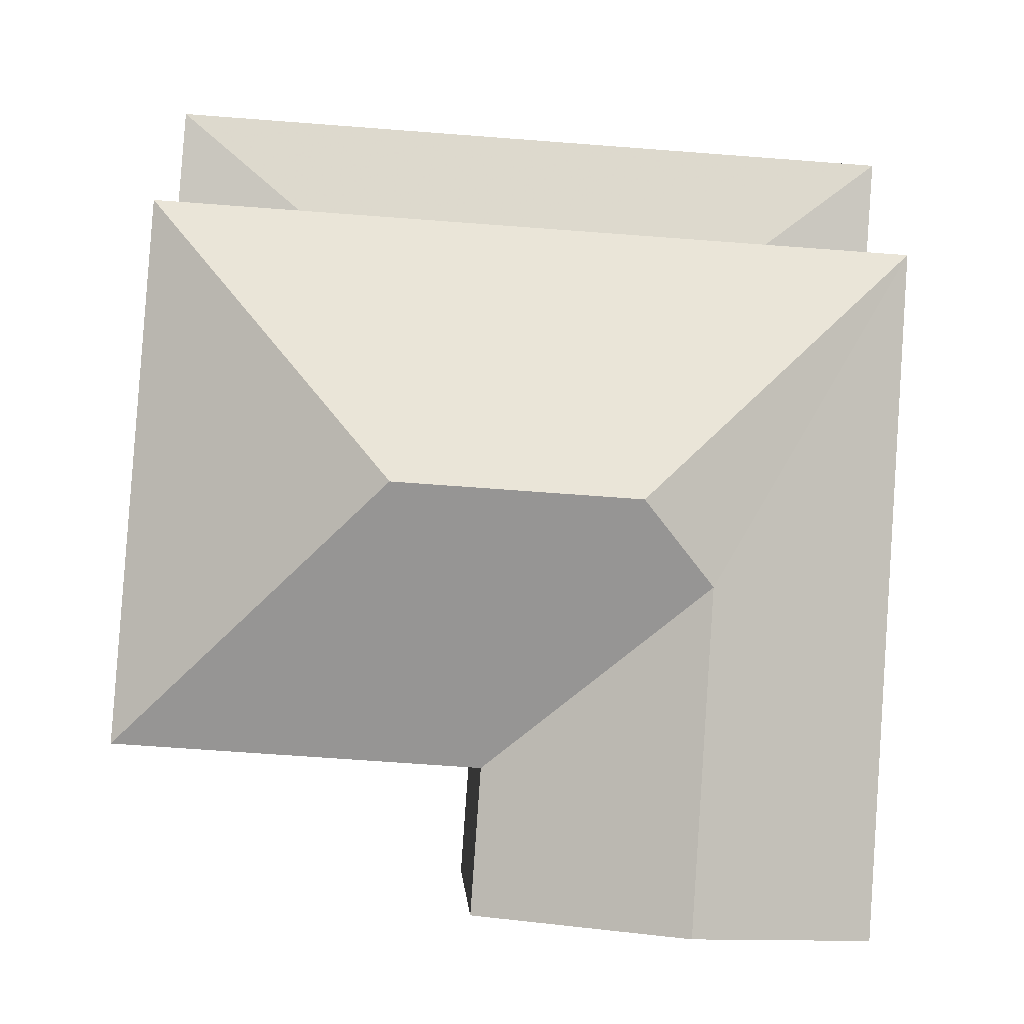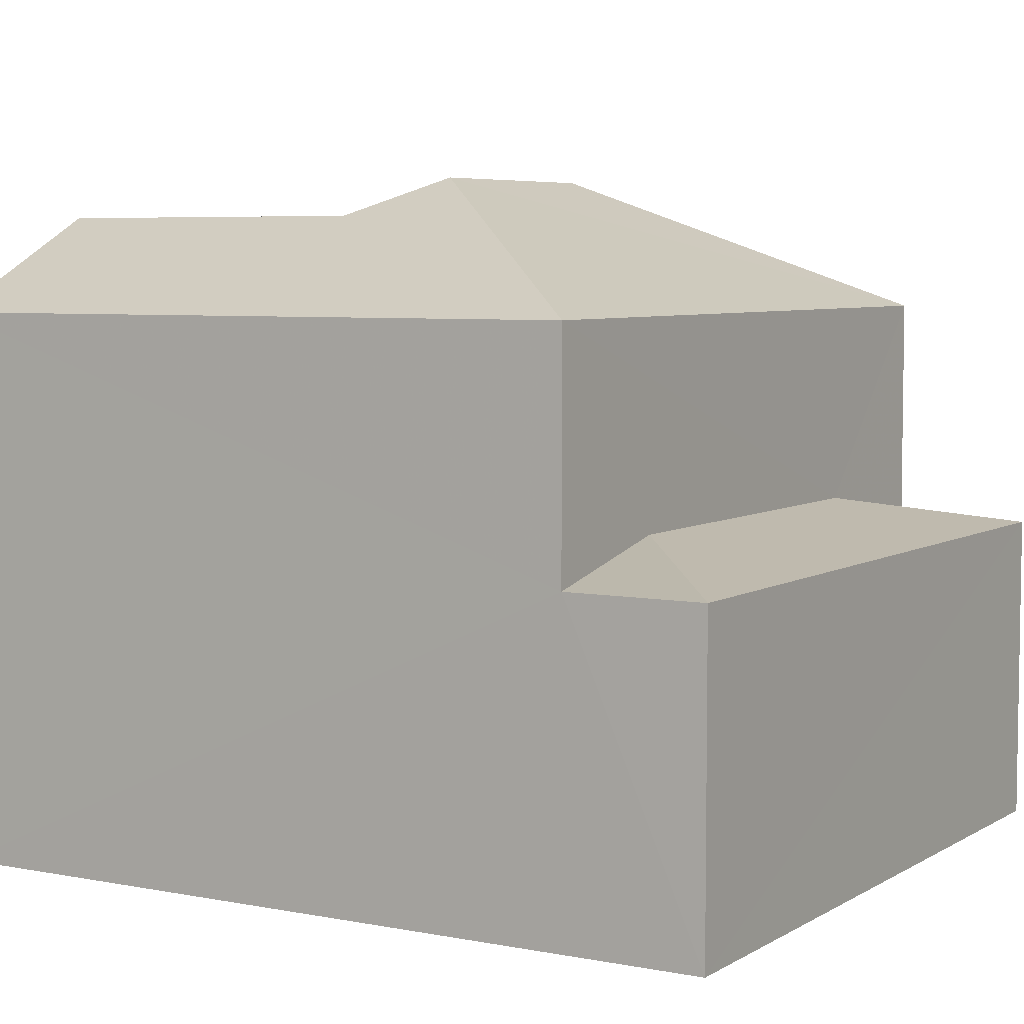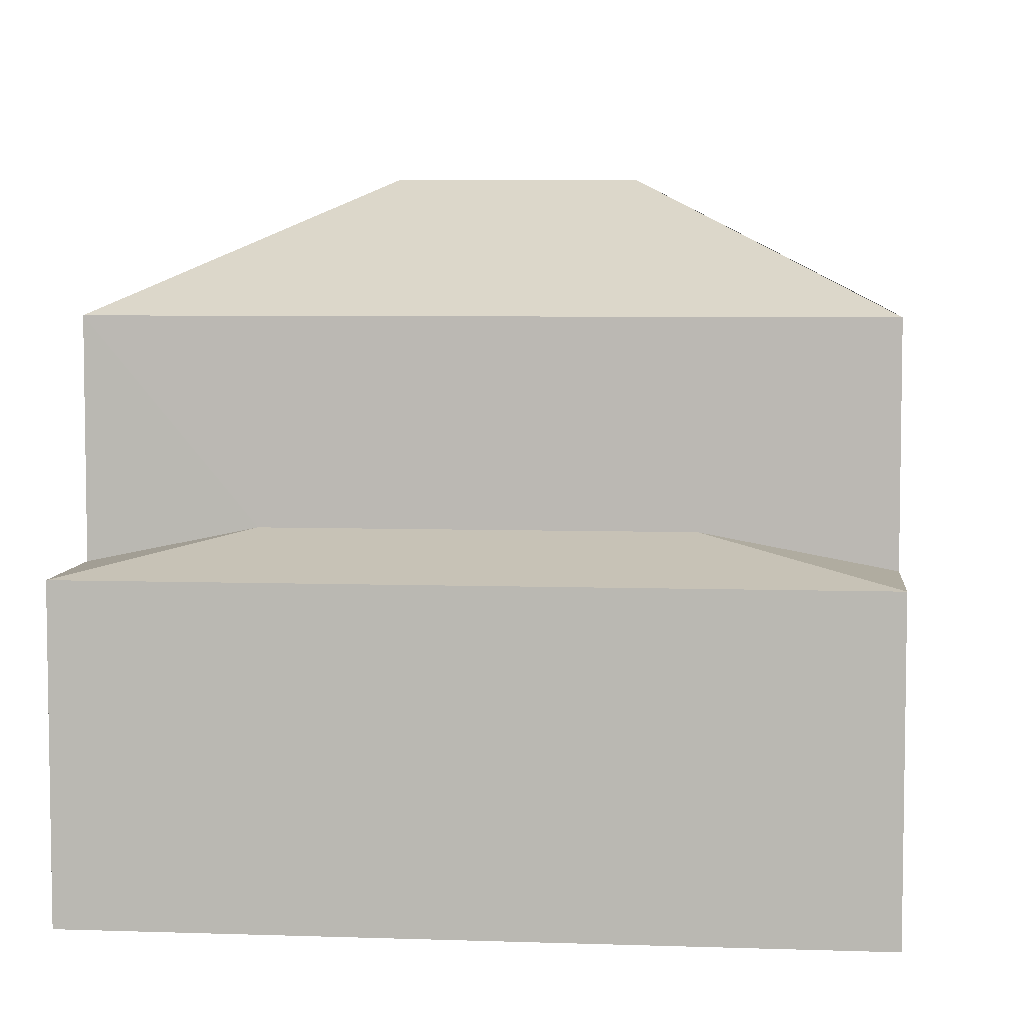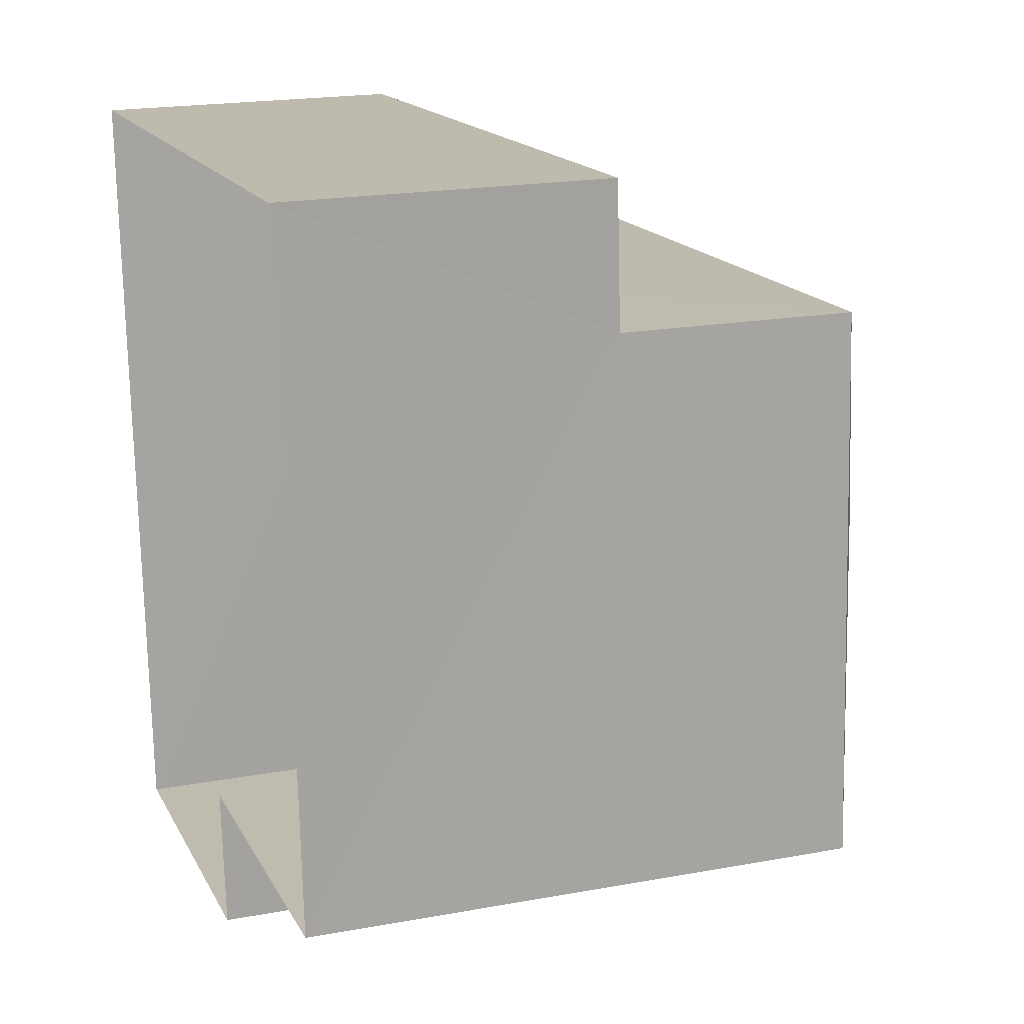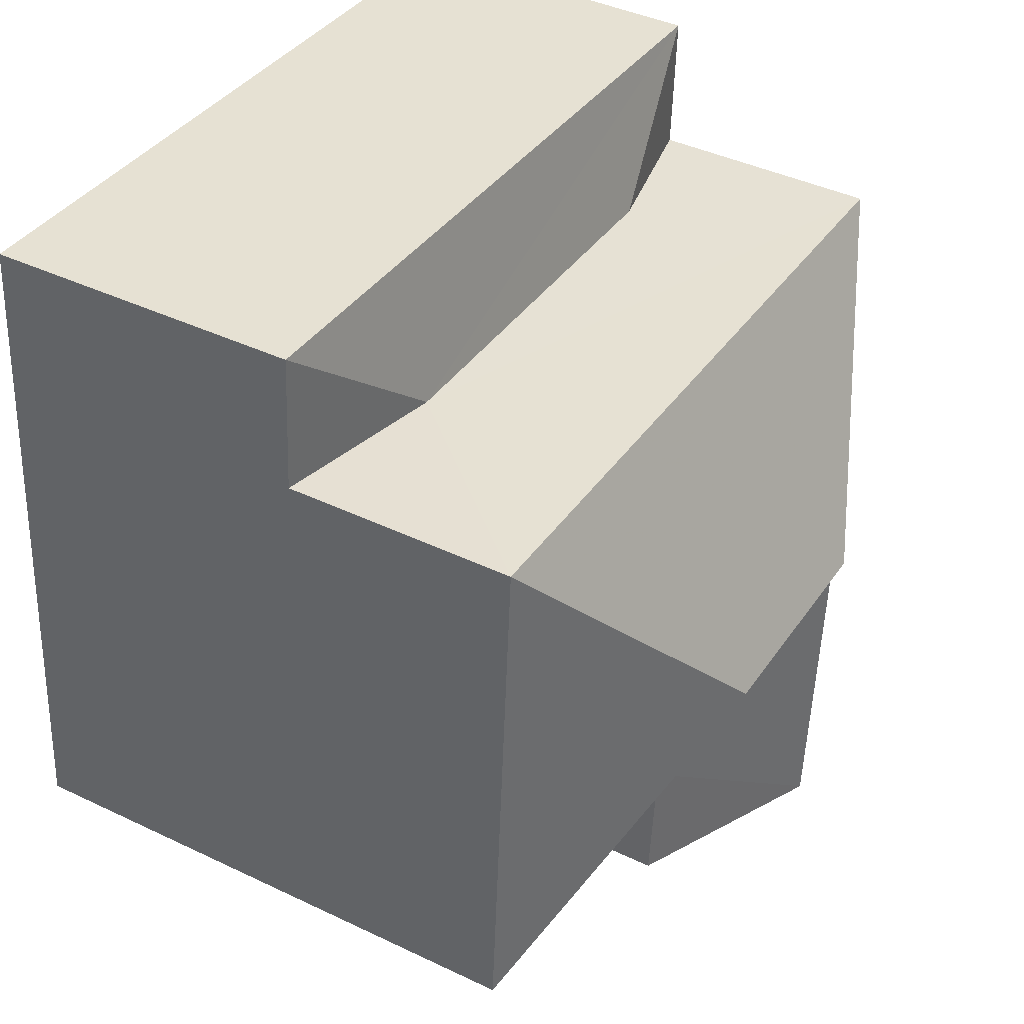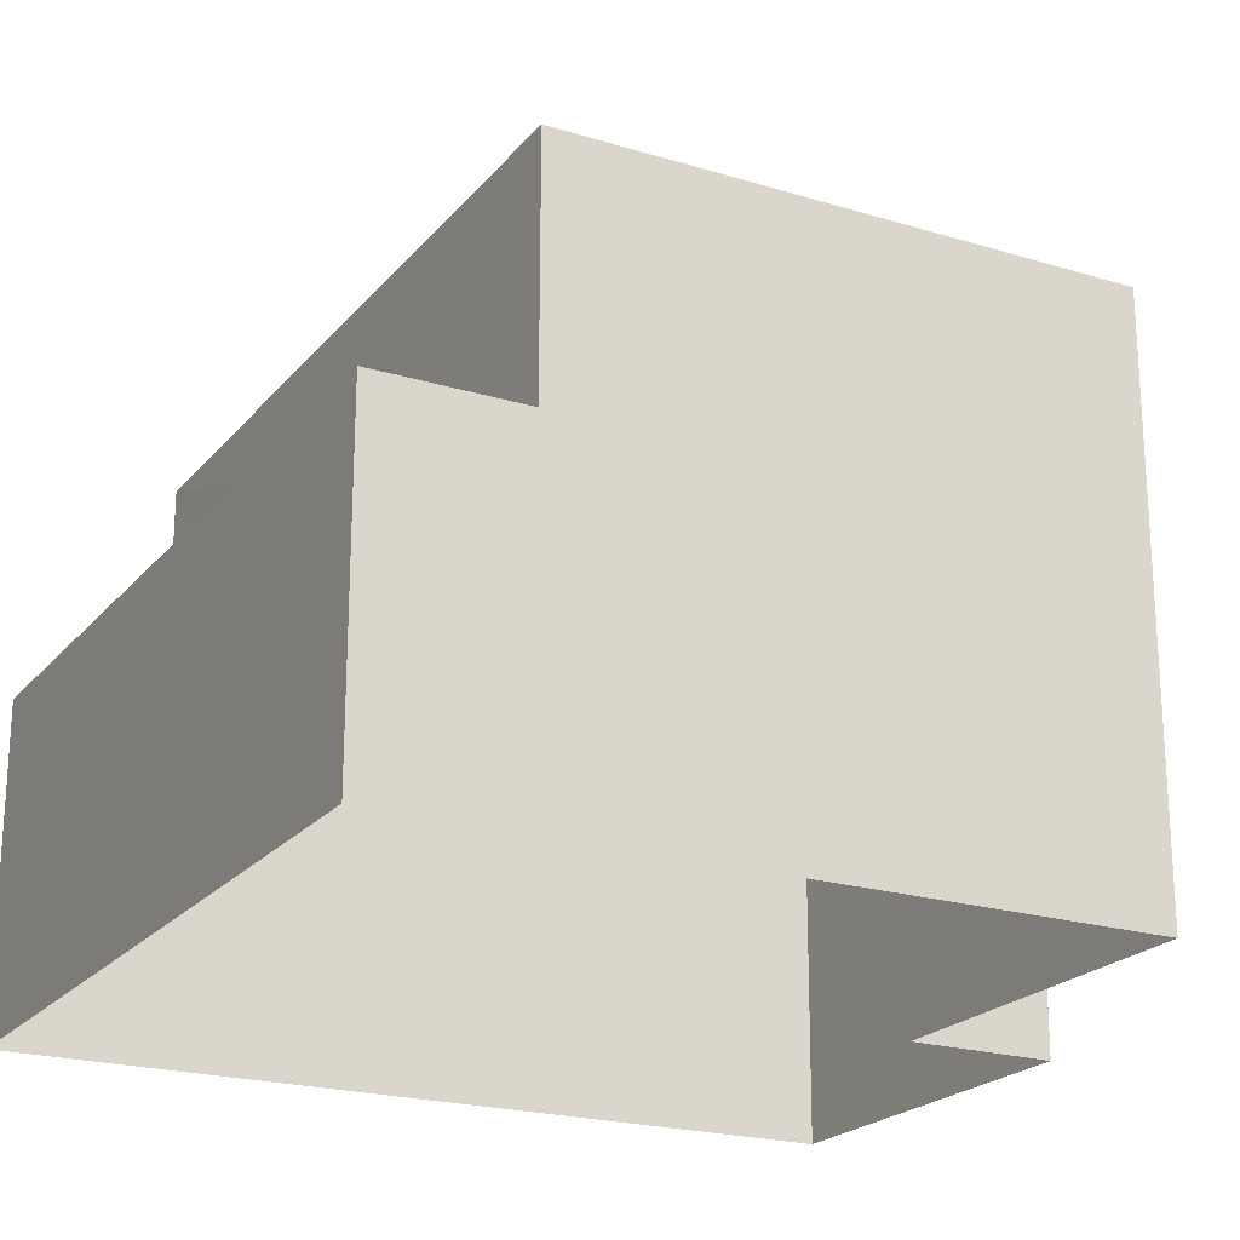
<metadata>
{"format":"obj","ext":"obj","renderer":"f3d","projection":"perspective","resolution":1024,"background":"white","views":[{"elev":-3.8,"azim":-2.1,"up":"+Y"},{"elev":5.7,"azim":117.0,"up":"+Z"},{"elev":5.9,"azim":-178.1,"up":"+Z"},{"elev":19.7,"azim":-109.0,"up":"+Y"},{"elev":41.5,"azim":-60.0,"up":"+Y"},{"elev":-21.6,"azim":-122.1,"up":"+Z"}]}
</metadata>
<code>
v -3.139e+05 4.165e+04 52.56
v -3.139e+05 4.166e+04 52.57
v -3.139e+05 4.165e+04 52.56
v -3.139e+05 4.165e+04 52.56
v -3.14e+05 4.166e+04 52.57
v -3.14e+05 4.165e+04 52.56
v -3.14e+05 4.165e+04 59.55
v -3.139e+05 4.165e+04 59.55
v -3.139e+05 4.165e+04 61.22
v -3.139e+05 4.165e+04 60.74
v -3.139e+05 4.165e+04 61.22
v -3.139e+05 4.166e+04 57.04
v -3.139e+05 4.166e+04 56.61
v -3.14e+05 4.166e+04 56.61
v -3.139e+05 4.166e+04 57.04
v -3.14e+05 4.166e+04 59.55
v -3.139e+05 4.166e+04 59.55
v -3.139e+05 4.165e+04 59.55
v -3.139e+05 4.165e+04 60.74
v -3.139e+05 4.166e+04 56.6
v -3.139e+05 4.165e+04 59.55
v -3.14e+05 4.166e+04 56.6
f 1 2 3
f 3 4 1
f 5 2 1
f 6 5 1
f 7 8 9
f 8 10 11
f 8 11 9
f 12 13 14
f 12 15 13
f 11 16 9
f 11 17 16
f 8 18 19
f 10 8 19
f 15 20 13
f 10 17 11
f 19 21 10
f 21 17 10
f 9 16 7
f 22 12 14
f 2 20 3
f 3 20 21
f 2 13 20
f 21 20 17
f 12 16 17
f 17 20 15
f 12 22 16
f 12 17 15
f 14 2 5
f 14 13 2
f 4 3 18
f 18 21 19
f 18 3 21
f 14 5 22
f 16 22 7
f 7 22 6
f 22 5 6
f 1 8 7
f 6 1 7
f 8 1 4
f 18 8 4

</code>
